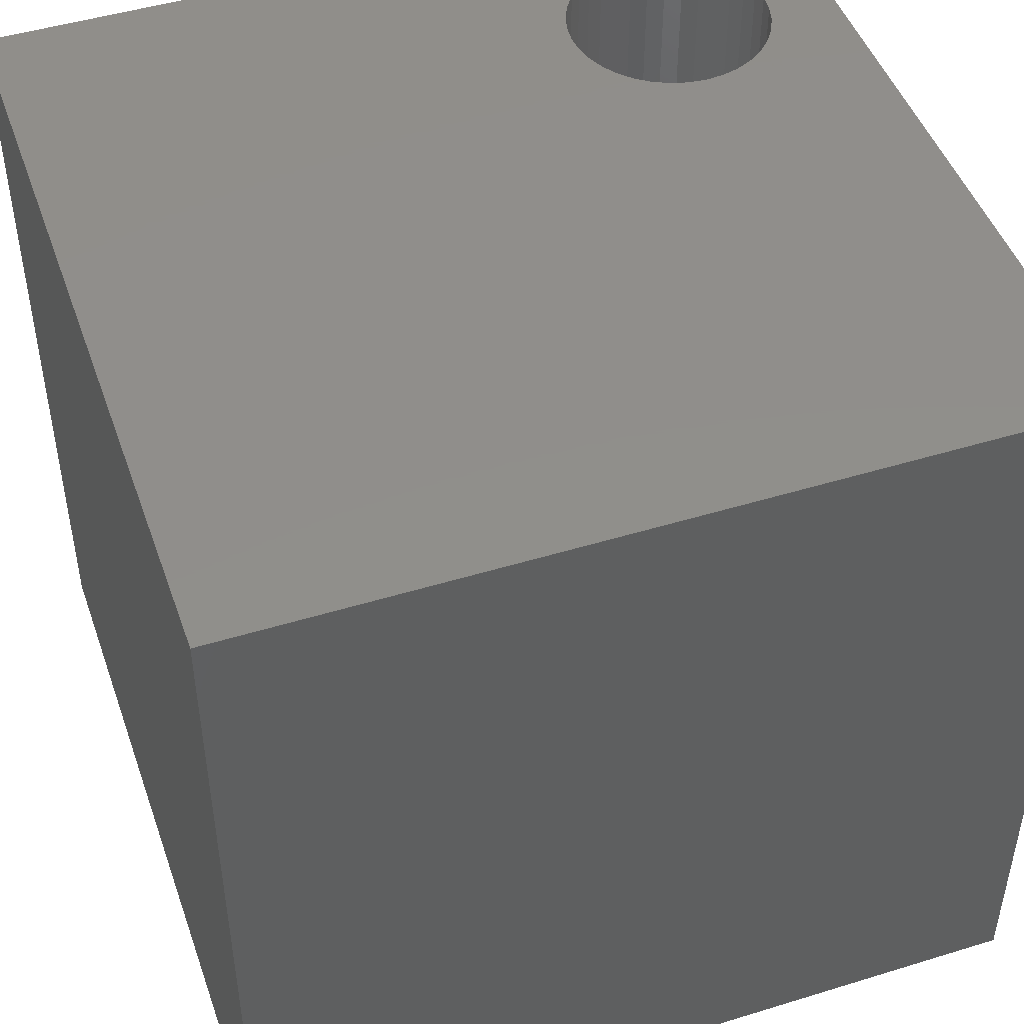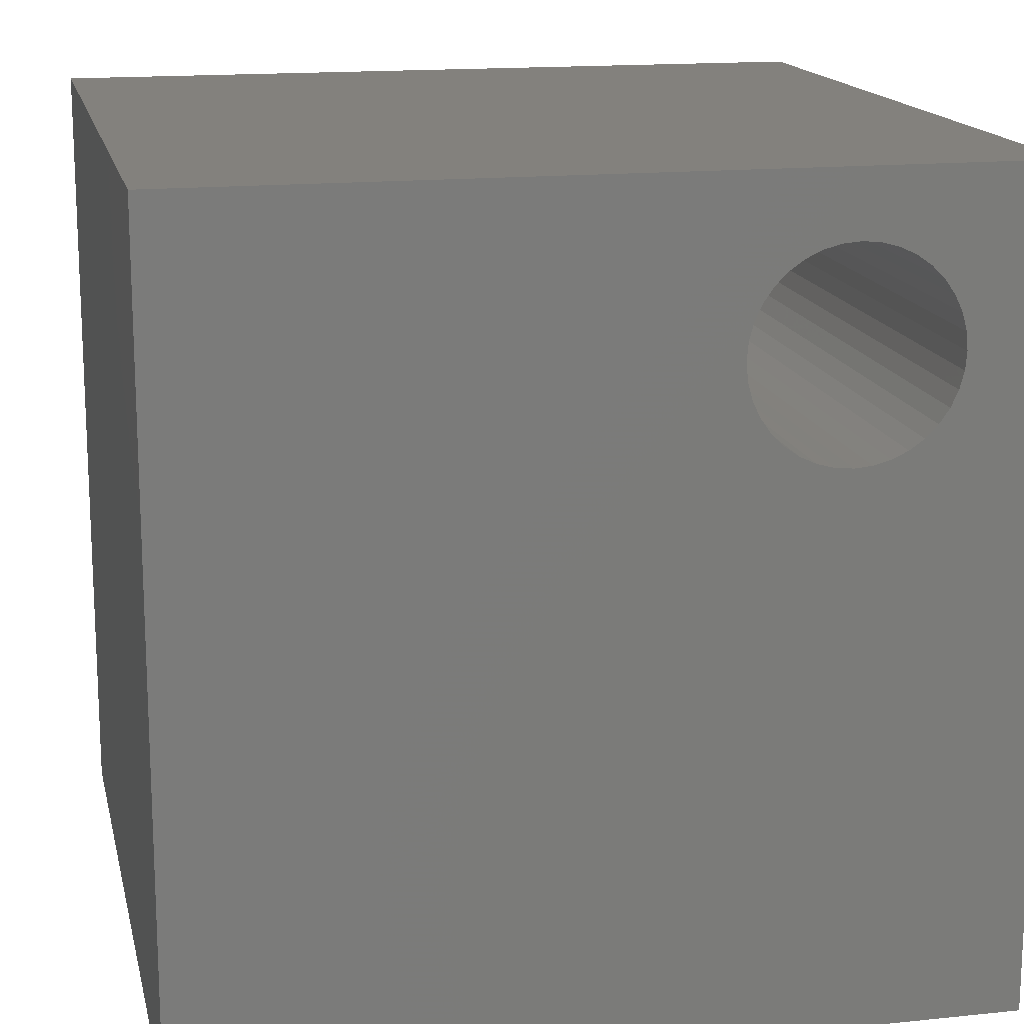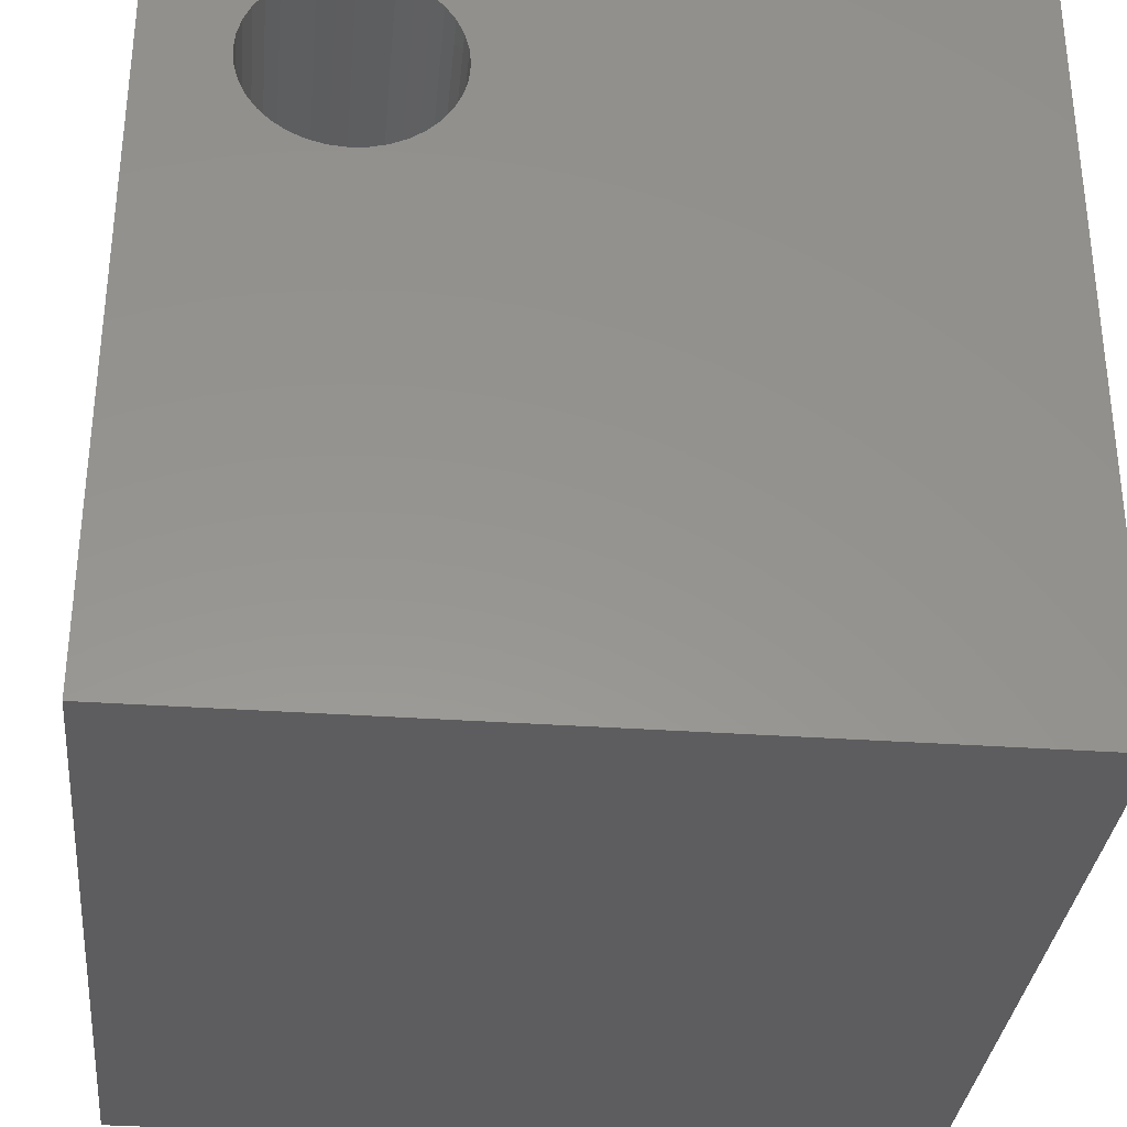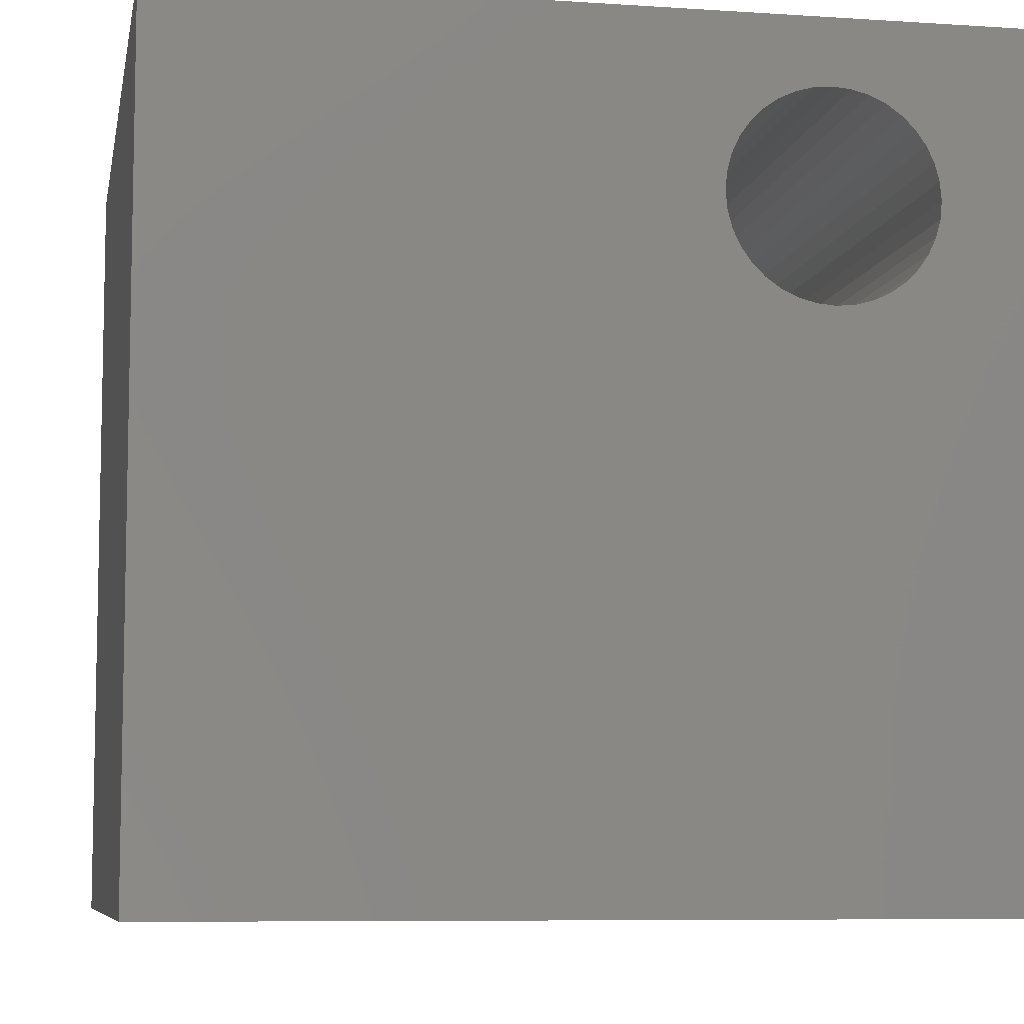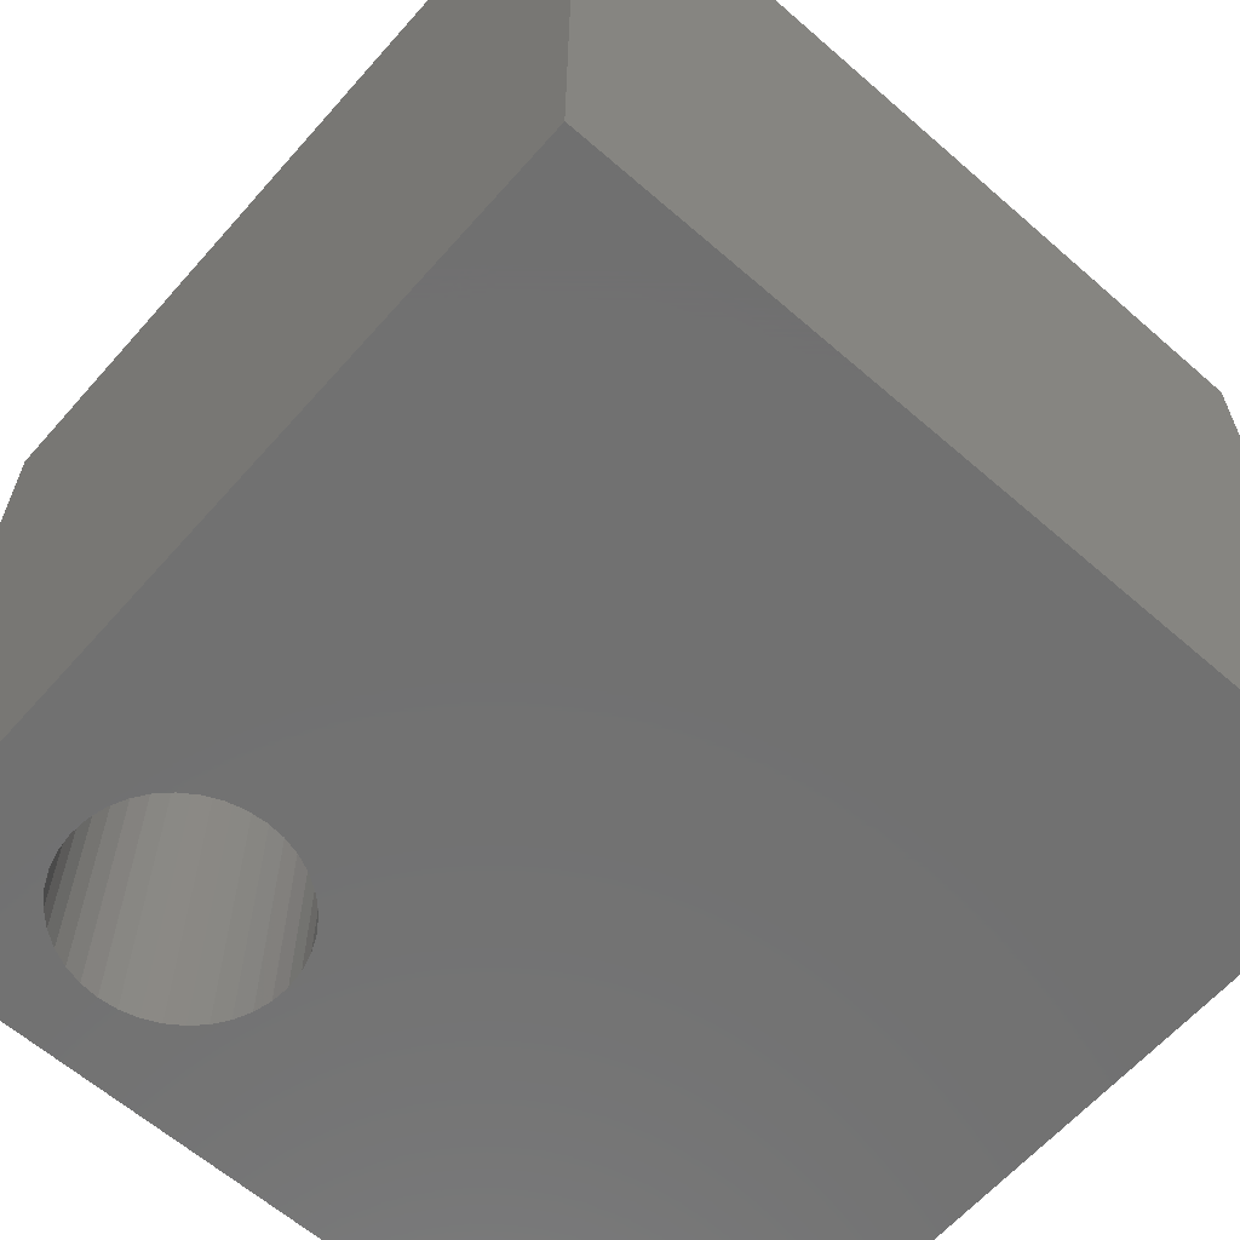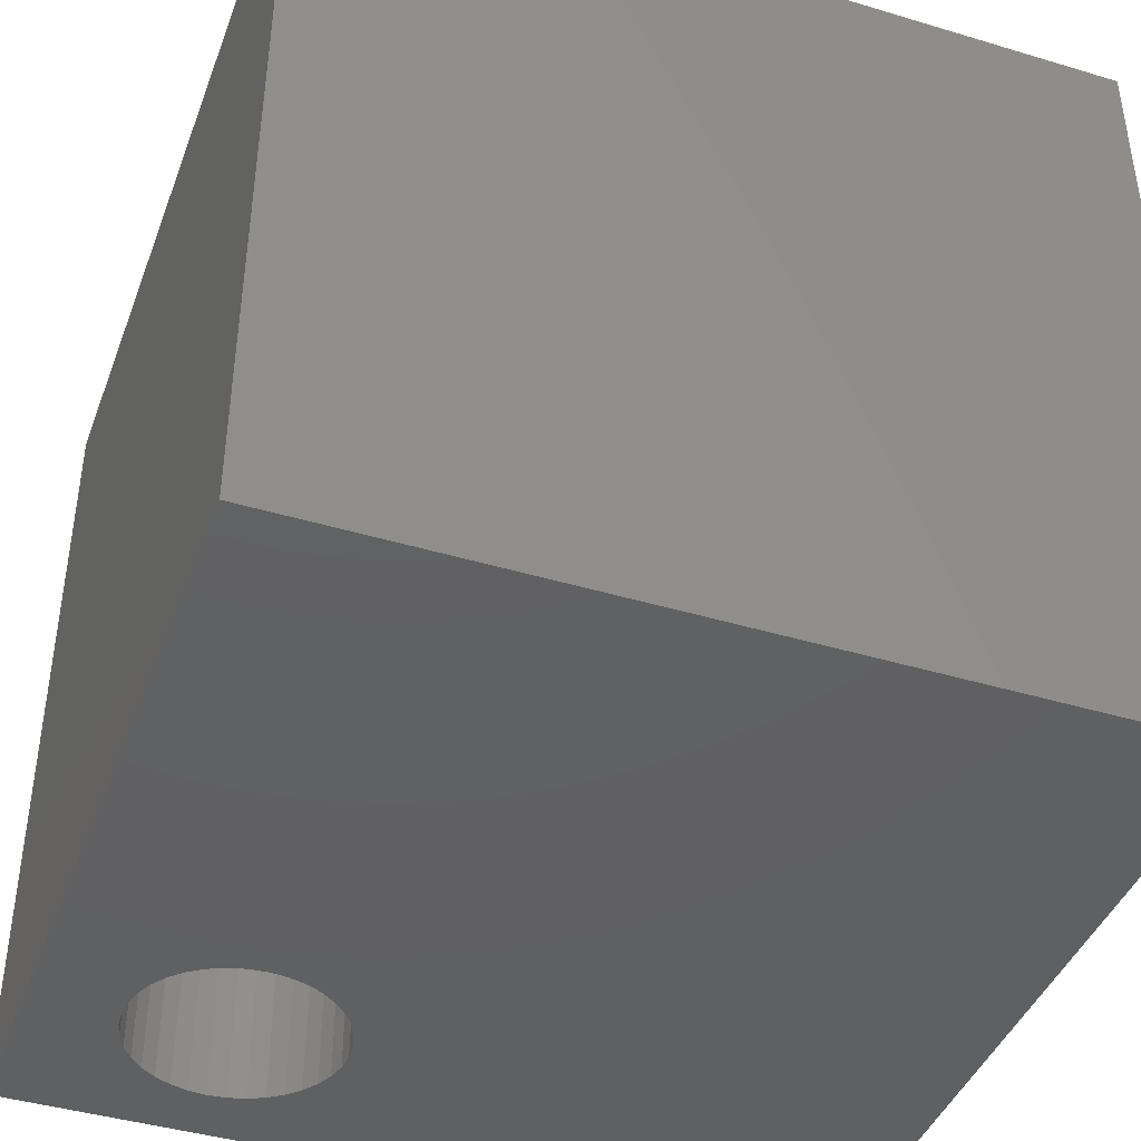
<metadata>
{"format":"stl","ext":"stl","renderer":"f3d","projection":"perspective","resolution":1024,"background":"white","views":[{"elev":47.5,"azim":70.9,"up":"+Z"},{"elev":15.7,"azim":167.7,"up":"+Y"},{"elev":-32.9,"azim":-5.6,"up":"+Y"},{"elev":-7.7,"azim":169.5,"up":"+Y"},{"elev":-62.9,"azim":-41.4,"up":"+Z"},{"elev":-42.3,"azim":-19.8,"up":"+Z"}]}
</metadata>
<code>
# stl→obj: 80 verts, 160 faces
v 0 10 10
v 0 10 0
v 0 0 10
v 0 0 0
v 1.856 9.123 10
v 2.066 9.179 10
v 3.086 6.993 10
v 10 0 10
v 3.239 7.147 10
v 3.364 7.325 10
v 3.364 8.574 10
v 3.456 8.377 10
v 10 10 10
v 3.513 7.733 10
v 3.456 7.522 10
v 3.513 8.166 10
v 3.532 7.95 10
v 2.907 6.868 10
v 2.71 6.776 10
v 2.5 6.72 10
v 2.283 6.701 10
v 2.066 6.72 10
v 1.856 6.776 10
v 1.659 6.868 10
v 1.48 6.993 10
v 1.327 7.147 10
v 1.202 7.325 10
v 2.283 9.198 10
v 2.5 9.179 10
v 2.71 9.123 10
v 2.907 9.031 10
v 3.086 8.906 10
v 3.239 8.752 10
v 1.327 8.752 10
v 1.48 8.906 10
v 1.659 9.031 10
v 1.11 7.522 10
v 1.053 7.733 10
v 1.034 7.95 10
v 1.053 8.166 10
v 1.11 8.377 10
v 1.202 8.574 10
v 10 10 0
v 10 0 0
v 2.5 6.72 0
v 2.71 6.776 0
v 2.283 9.198 0
v 2.066 9.179 0
v 1.856 9.123 0
v 1.659 9.031 0
v 1.202 7.325 0
v 1.327 7.147 0
v 2.907 6.868 0
v 3.086 6.993 0
v 3.239 7.147 0
v 2.5 9.179 0
v 2.71 9.123 0
v 1.48 8.906 0
v 1.327 8.752 0
v 1.202 8.574 0
v 1.034 7.95 0
v 1.053 7.733 0
v 1.11 7.522 0
v 1.48 6.993 0
v 1.659 6.868 0
v 1.856 6.776 0
v 2.066 6.72 0
v 2.283 6.701 0
v 3.364 7.325 0
v 3.456 7.522 0
v 1.11 8.377 0
v 1.053 8.166 0
v 3.513 7.733 0
v 3.532 7.95 0
v 3.513 8.166 0
v 3.456 8.377 0
v 3.364 8.574 0
v 3.239 8.752 0
v 3.086 8.906 0
v 2.907 9.031 0
f 1 2 3
f 3 2 4
f 5 6 1
f 7 8 9
f 9 8 10
f 11 12 13
f 13 14 8
f 8 14 15
f 8 15 10
f 12 16 13
f 13 16 17
f 13 17 14
f 7 18 8
f 8 18 19
f 8 19 3
f 3 19 20
f 3 20 21
f 21 22 3
f 3 22 23
f 3 23 24
f 24 25 3
f 3 25 26
f 3 26 27
f 6 28 1
f 1 28 29
f 1 29 13
f 13 29 30
f 13 30 31
f 31 32 13
f 13 32 33
f 13 33 11
f 34 35 1
f 1 35 36
f 1 36 5
f 27 37 3
f 3 37 38
f 3 38 1
f 1 38 39
f 1 39 40
f 40 41 1
f 1 41 42
f 1 42 34
f 43 13 44
f 44 13 8
f 4 45 44
f 44 45 46
f 47 48 2
f 2 48 49
f 2 49 50
f 4 51 52
f 46 53 44
f 44 53 54
f 44 54 55
f 47 2 56
f 56 2 43
f 56 43 57
f 50 58 2
f 2 58 59
f 2 59 60
f 2 61 62
f 2 62 4
f 4 62 63
f 4 63 51
f 52 64 4
f 4 64 65
f 4 65 66
f 66 67 4
f 4 67 68
f 4 68 45
f 55 69 44
f 44 69 70
f 44 70 43
f 60 71 2
f 2 71 72
f 2 72 61
f 70 73 43
f 43 73 74
f 43 74 75
f 75 76 43
f 43 76 77
f 43 77 78
f 78 79 43
f 43 79 80
f 43 80 57
f 13 43 1
f 1 43 2
f 44 8 4
f 4 8 3
f 73 17 74
f 74 17 16
f 74 16 75
f 75 16 12
f 75 12 76
f 76 12 11
f 76 11 77
f 77 11 33
f 77 33 78
f 78 33 32
f 78 32 79
f 79 32 31
f 79 31 80
f 80 31 30
f 80 30 57
f 57 30 29
f 57 29 56
f 56 29 28
f 56 28 47
f 47 28 6
f 47 6 48
f 48 6 5
f 48 5 49
f 49 5 36
f 49 36 50
f 50 36 35
f 50 35 58
f 58 35 34
f 58 34 59
f 59 34 42
f 59 42 60
f 60 42 41
f 60 41 71
f 71 41 40
f 71 40 72
f 72 40 39
f 72 39 61
f 61 39 38
f 61 38 62
f 62 38 37
f 62 37 63
f 63 37 27
f 63 27 51
f 51 27 26
f 51 26 52
f 52 26 25
f 52 25 64
f 64 25 24
f 64 24 65
f 65 24 23
f 65 23 66
f 66 23 22
f 66 22 67
f 67 22 21
f 67 21 68
f 68 21 20
f 68 20 45
f 45 20 19
f 45 19 46
f 46 19 18
f 46 18 53
f 53 18 7
f 53 7 54
f 54 7 9
f 54 9 55
f 55 9 10
f 55 10 69
f 69 10 15
f 69 15 70
f 70 15 14
f 70 14 73
f 73 14 17

</code>
